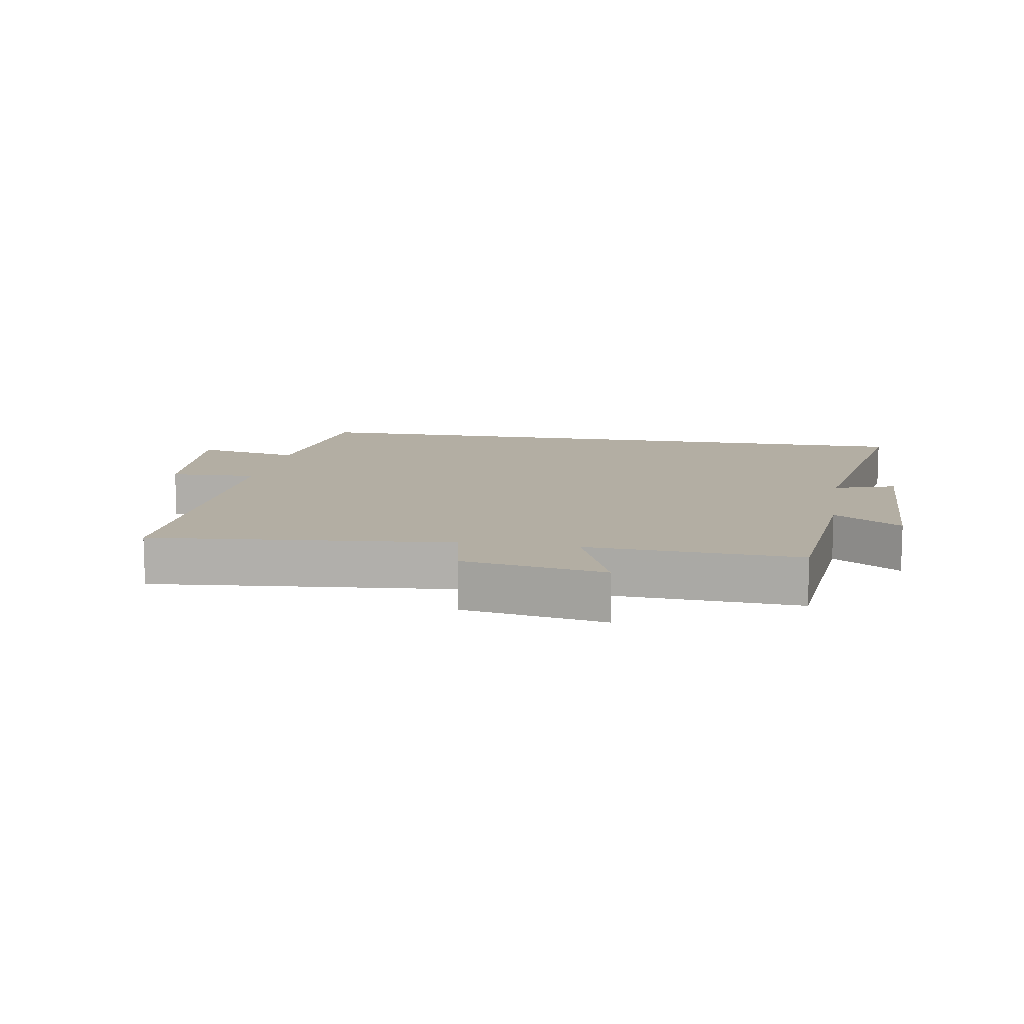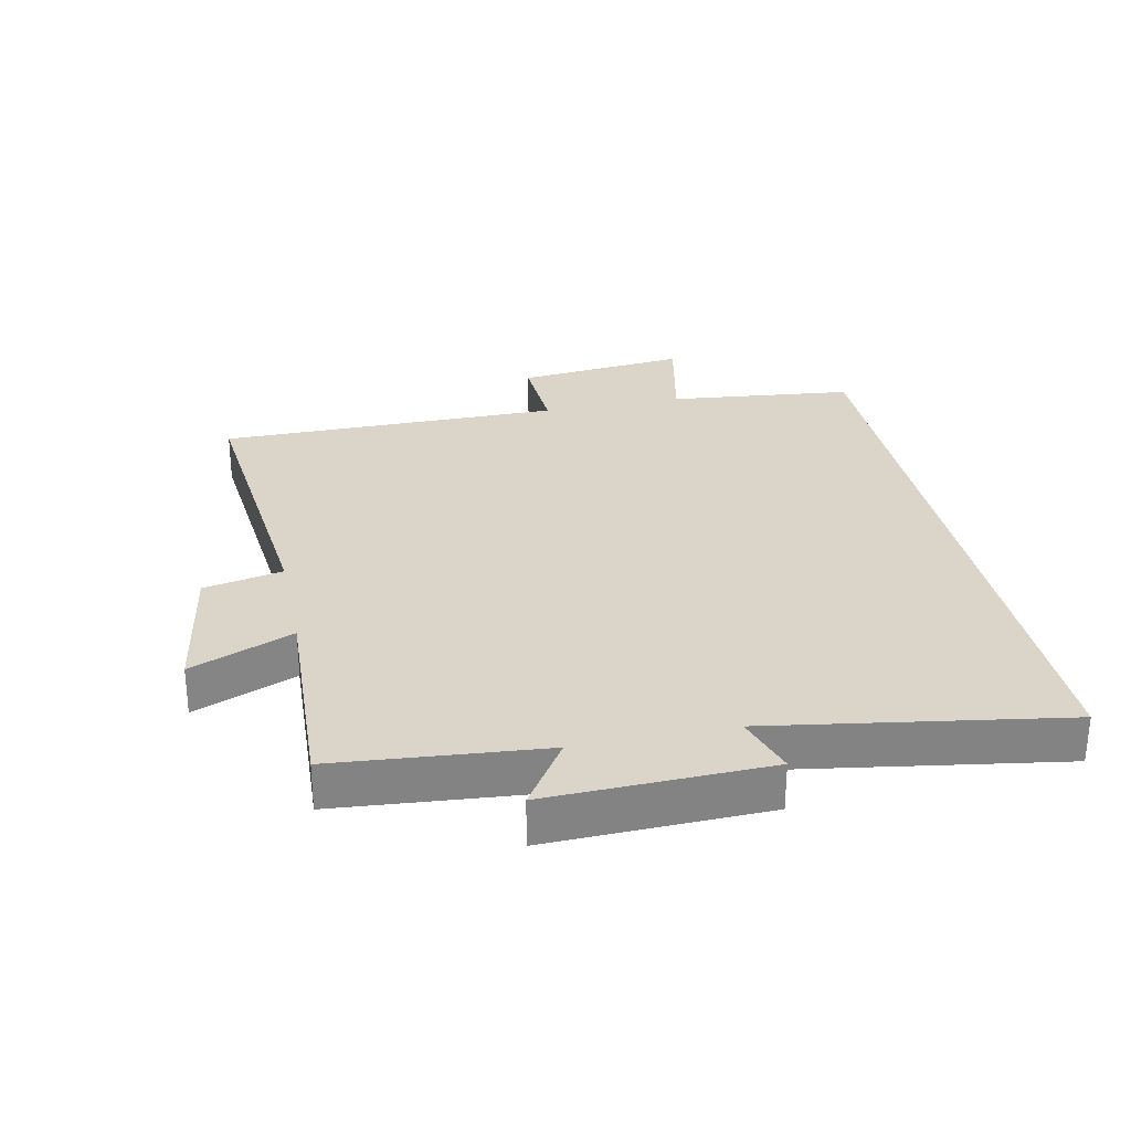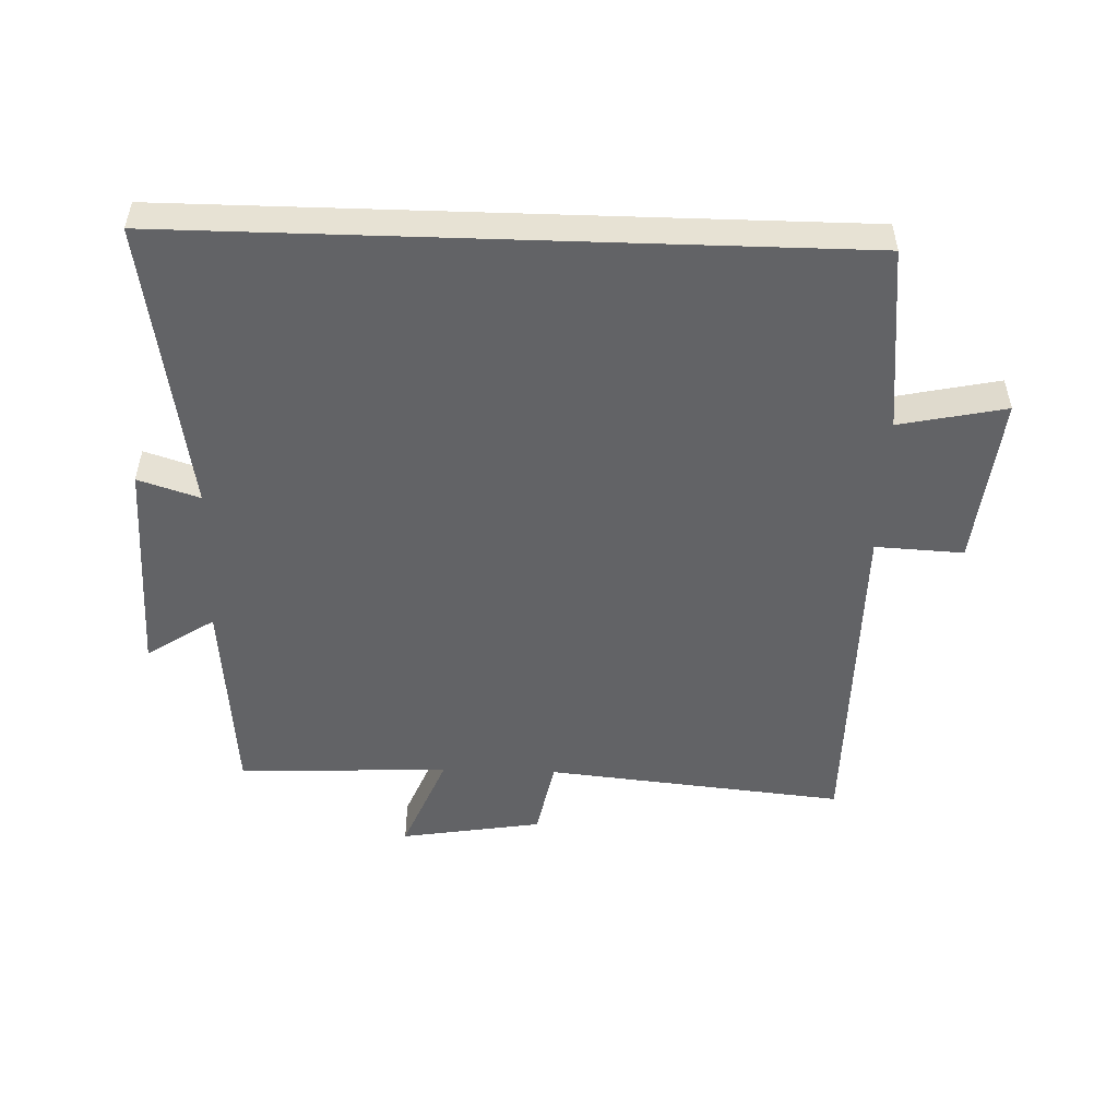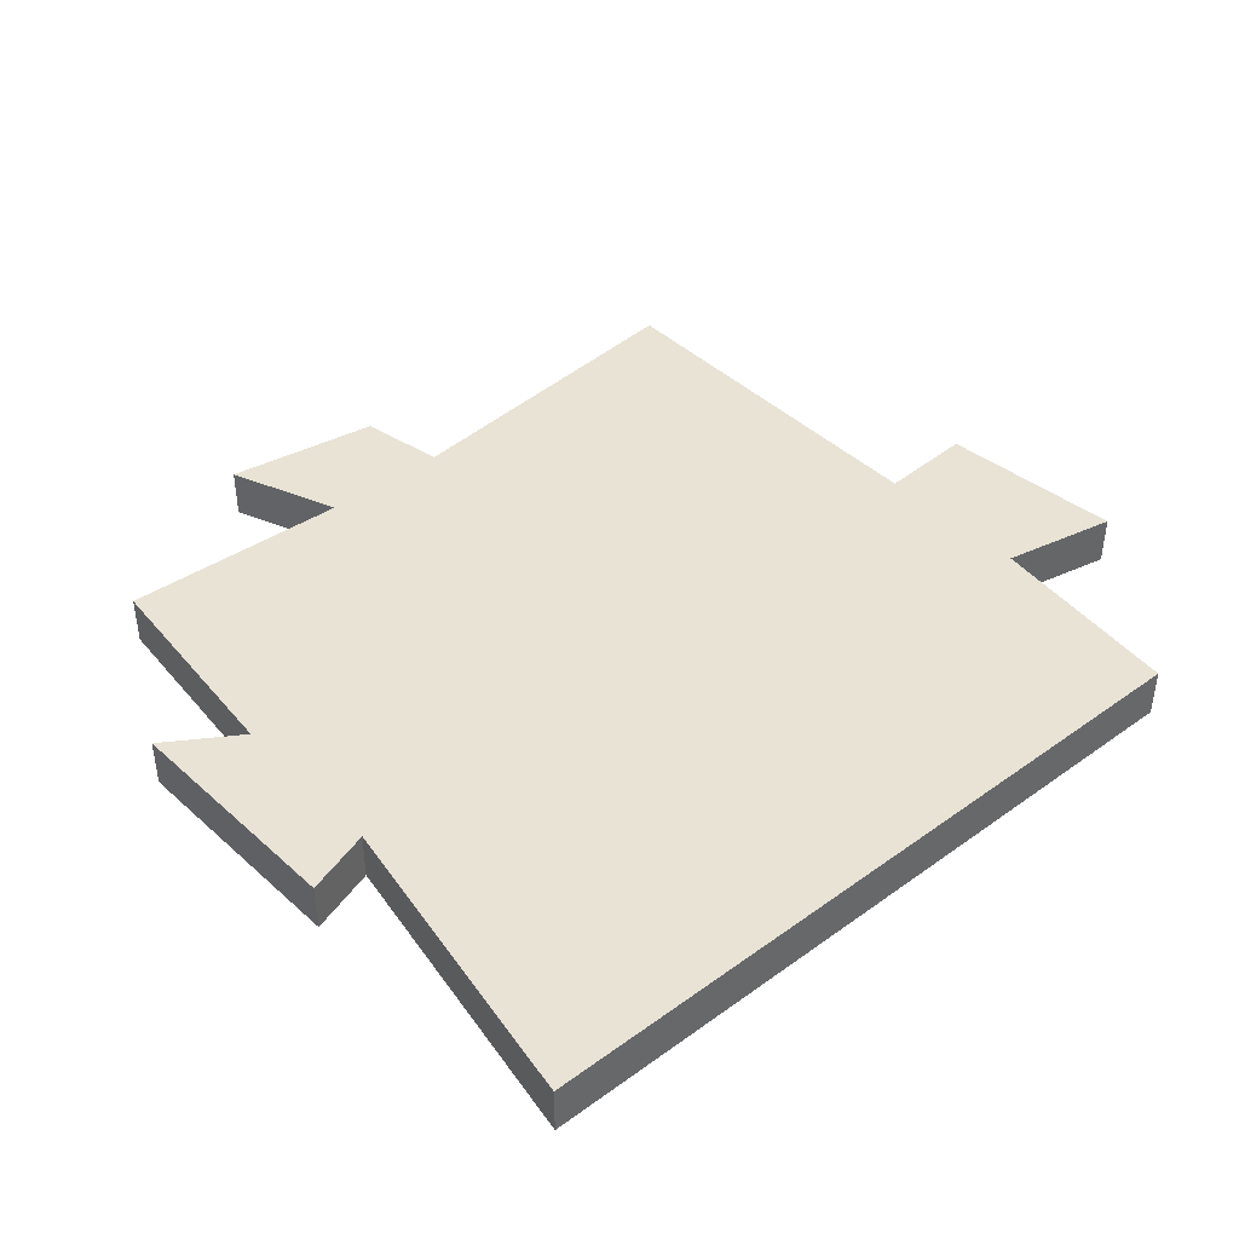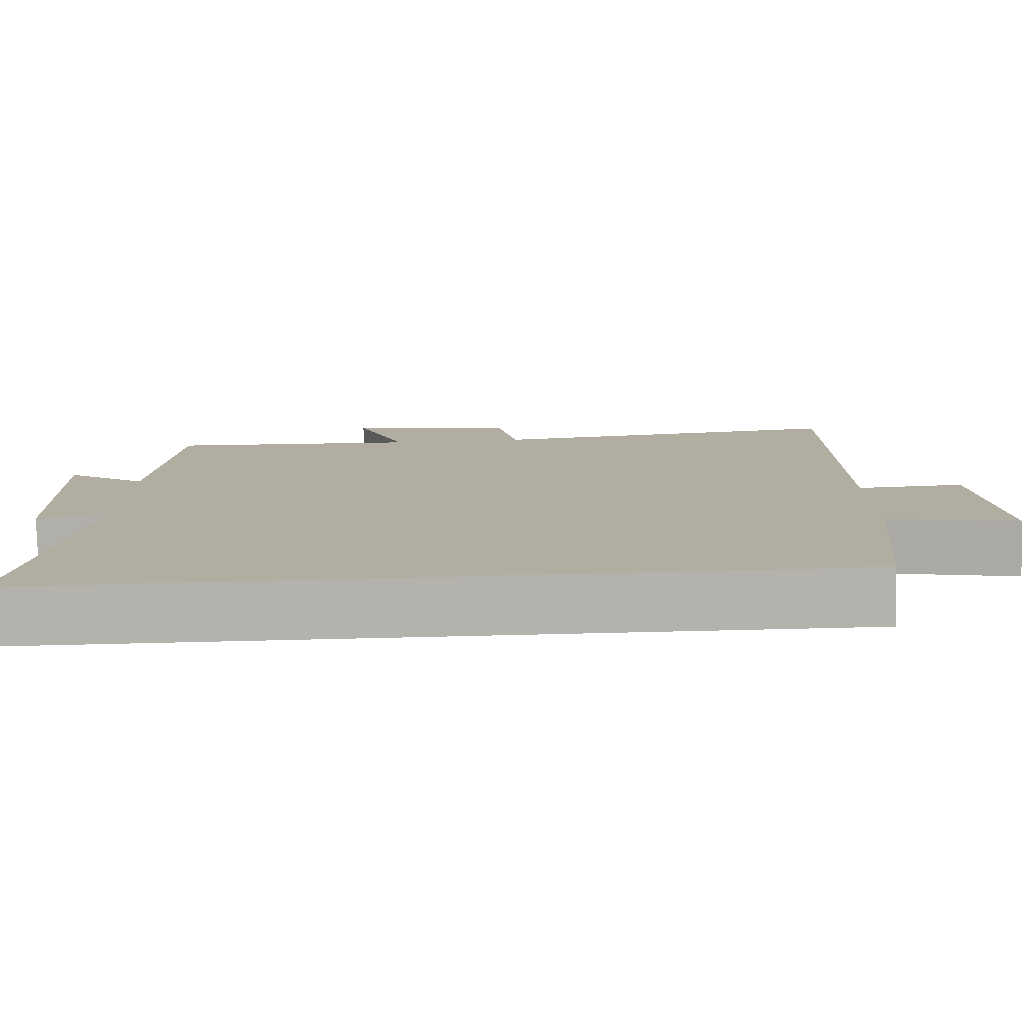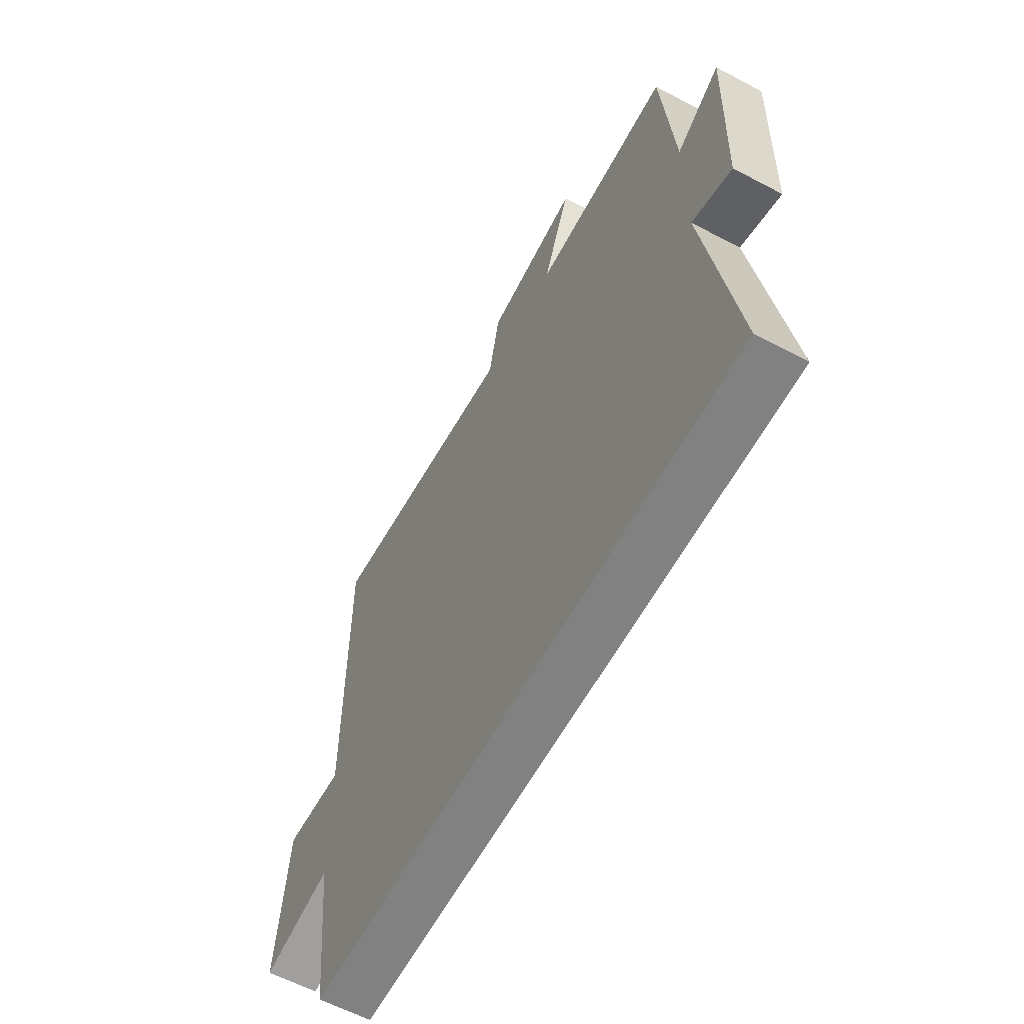
<metadata>
{"format":"obj","ext":"obj","renderer":"f3d","projection":"perspective","resolution":1024,"background":"white","views":[{"elev":11.0,"azim":10.0,"up":"+Y"},{"elev":29.2,"azim":78.2,"up":"+Y"},{"elev":-50.9,"azim":178.1,"up":"+Y"},{"elev":41.3,"azim":138.9,"up":"+Y"},{"elev":-79.4,"azim":-178.7,"up":"+Z"},{"elev":-60.4,"azim":61.6,"up":"+Z"}]}
</metadata>
<code>
v -0.469 0.07 -0.5
v -0.5 0.07 -0.212
v -0.665 0.07 -0.247
v -0.637 0.07 0.019
v -0.5 0.07 0.012
v -0.5 0.07 0.547
v -0.036 0.07 0.5
v -0.011 0.07 0.623
v 0.209 0.07 0.659
v 0.144 0.07 0.5
v 0.472 0.07 0.515
v 0.5 0.07 0.193
v 0.605 0.07 0.262
v 0.595 0.07 -0.078
v 0.5 0.07 -0.047
v 0.572 0.07 -0.5
v -0.469 0 -0.5
v -0.5 0 -0.212
v -0.665 0 -0.247
v -0.637 0 0.019
v -0.5 0 0.012
v -0.5 0 0.547
v -0.036 0 0.5
v -0.011 0 0.623
v 0.209 0 0.659
v 0.144 0 0.5
v 0.472 0 0.515
v 0.5 0 0.193
v 0.605 0 0.262
v 0.595 0 -0.078
v 0.5 0 -0.047
v 0.572 0 -0.5
f 15 16 1 2
f 12 13 14 15
f 12 15 2
f 11 12 2
f 10 11 2
f 7 8 9 10
f 7 10 2 3
f 5 6 7
f 5 7 3
f 3 4 5
f 18 17 32 31
f 31 30 29 28
f 18 31 28
f 18 28 27
f 18 27 26
f 26 25 24 23
f 19 18 26 23
f 23 22 21
f 19 23 21
f 21 20 19
f 1 17 18 2
f 2 18 19 3
f 3 19 20 4
f 4 20 21 5
f 5 21 22 6
f 6 22 23 7
f 7 23 24 8
f 8 24 25 9
f 9 25 26 10
f 10 26 27 11
f 11 27 28 12
f 12 28 29 13
f 13 29 30 14
f 14 30 31 15
f 15 31 32 16
f 16 32 17 1

</code>
